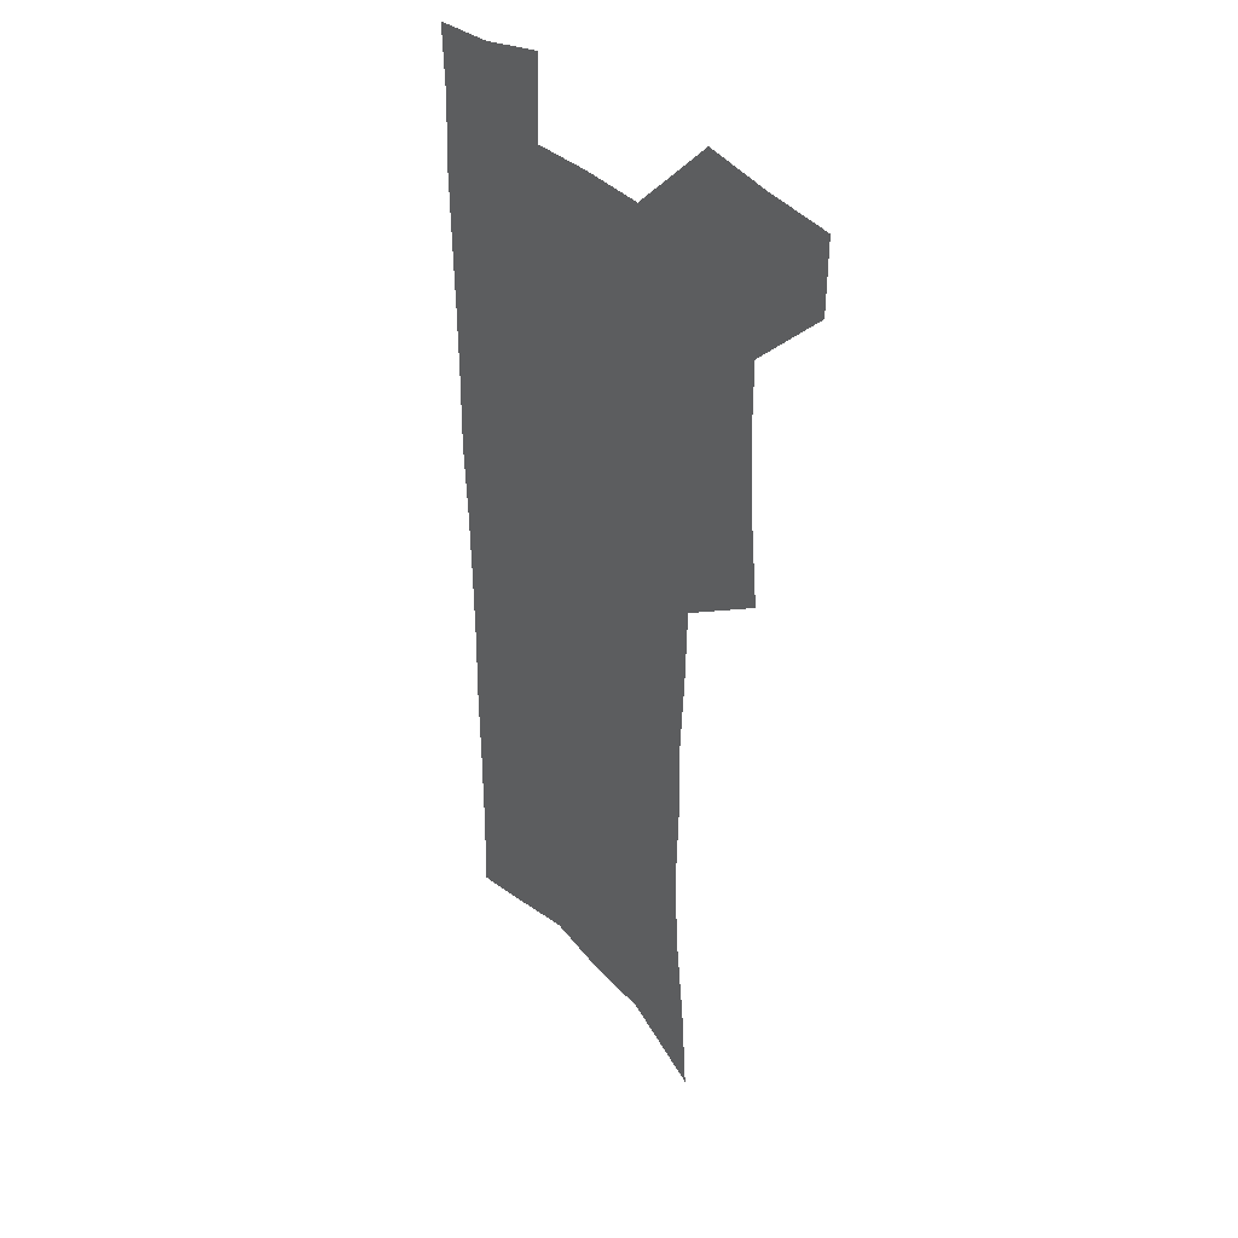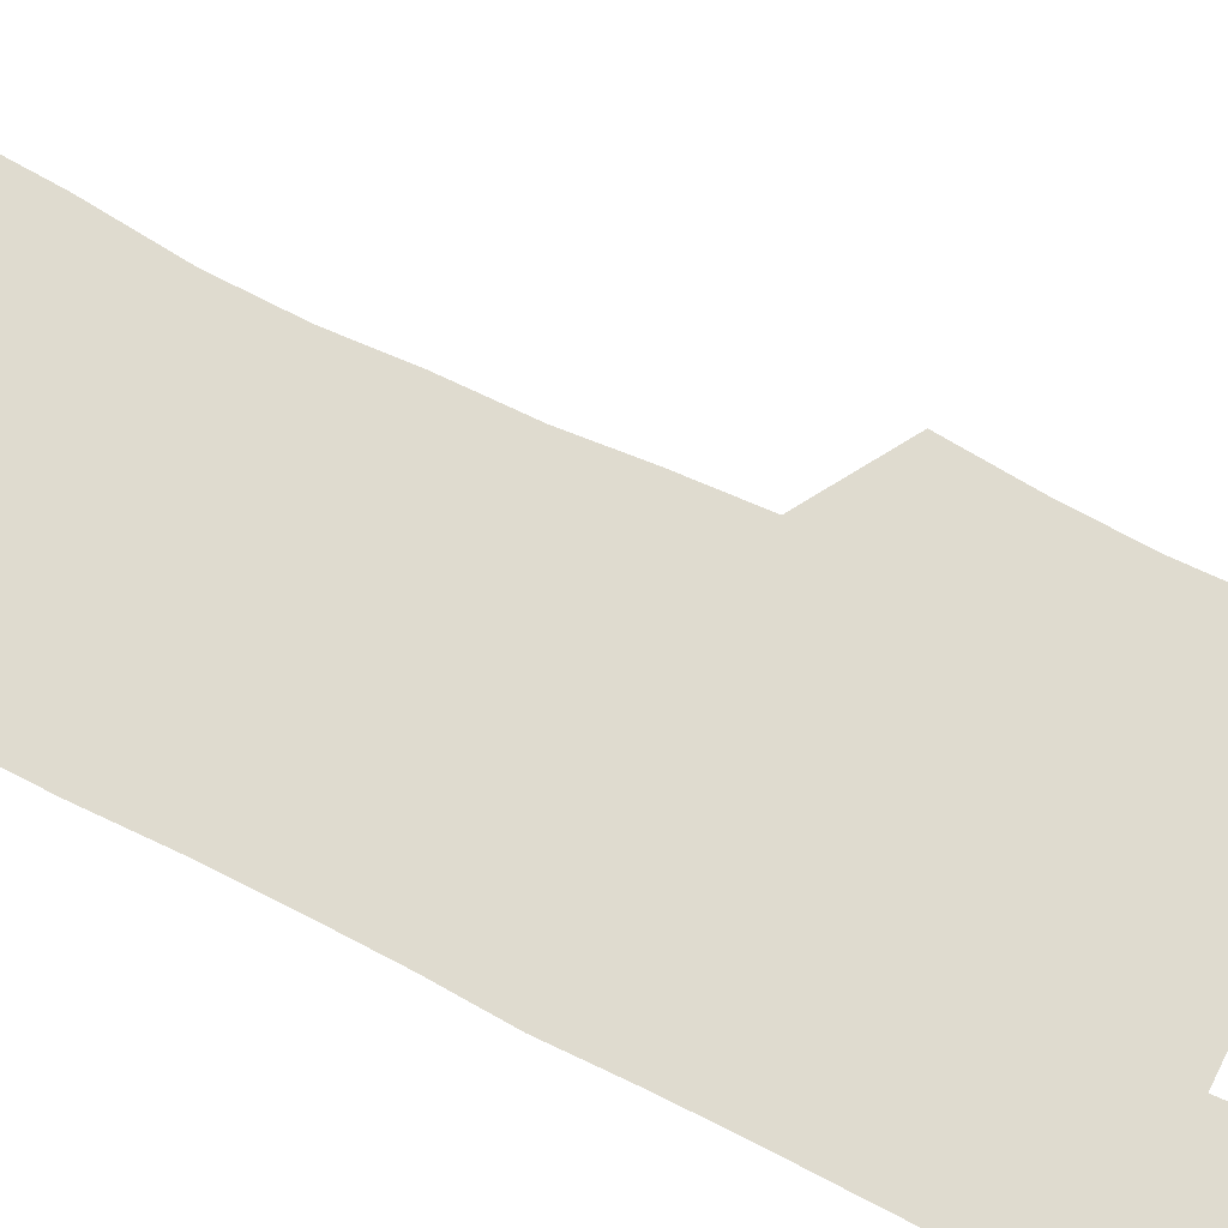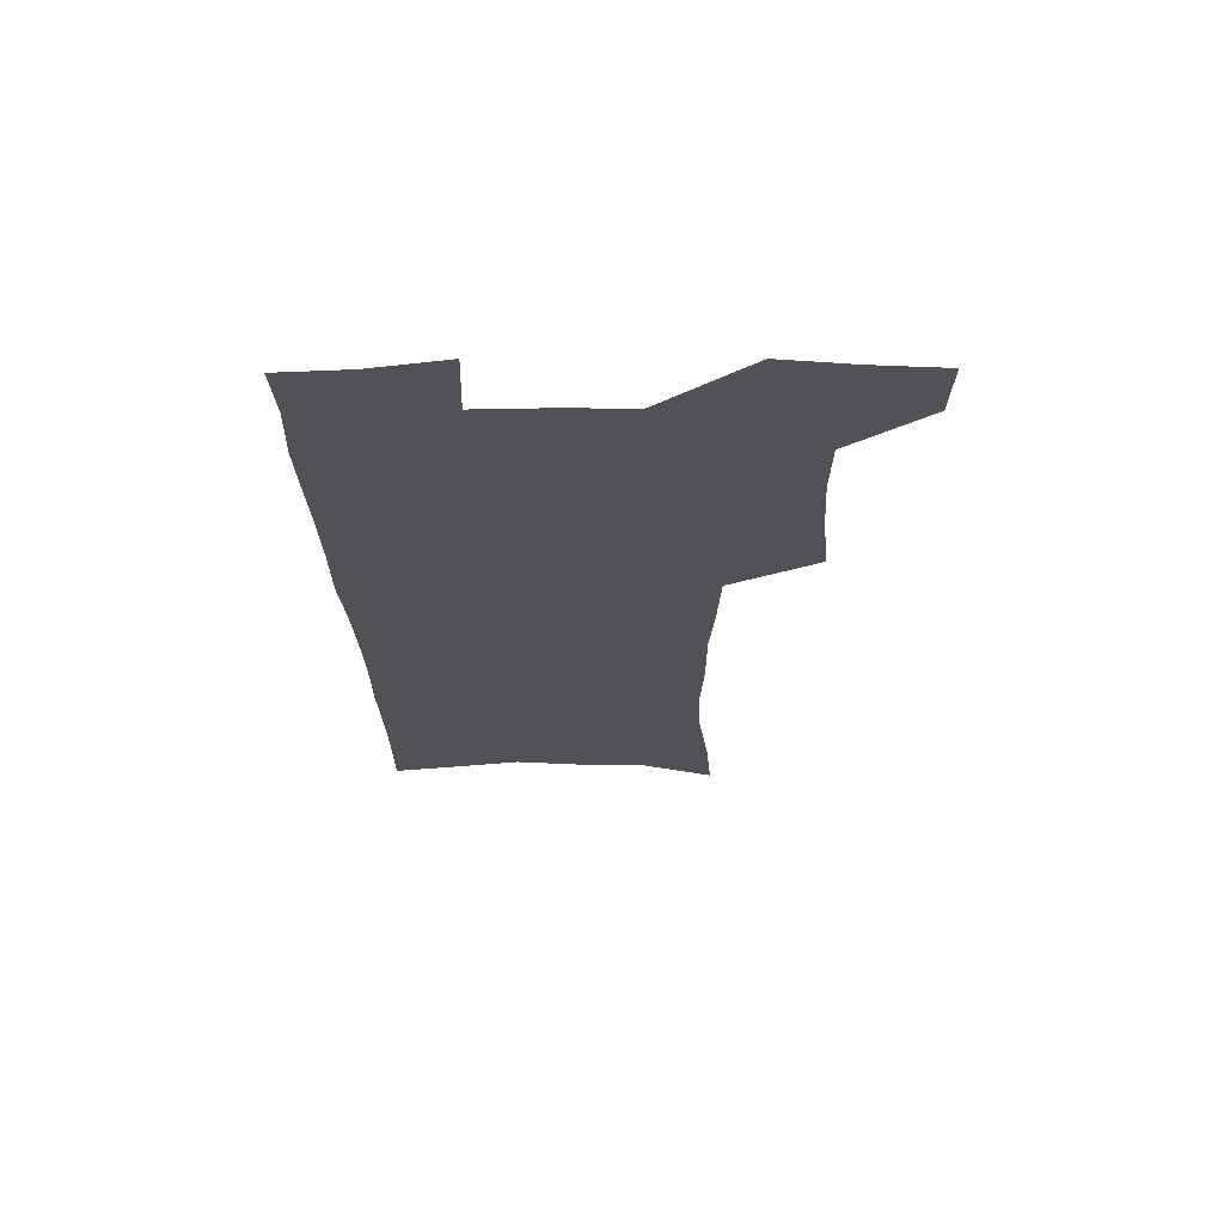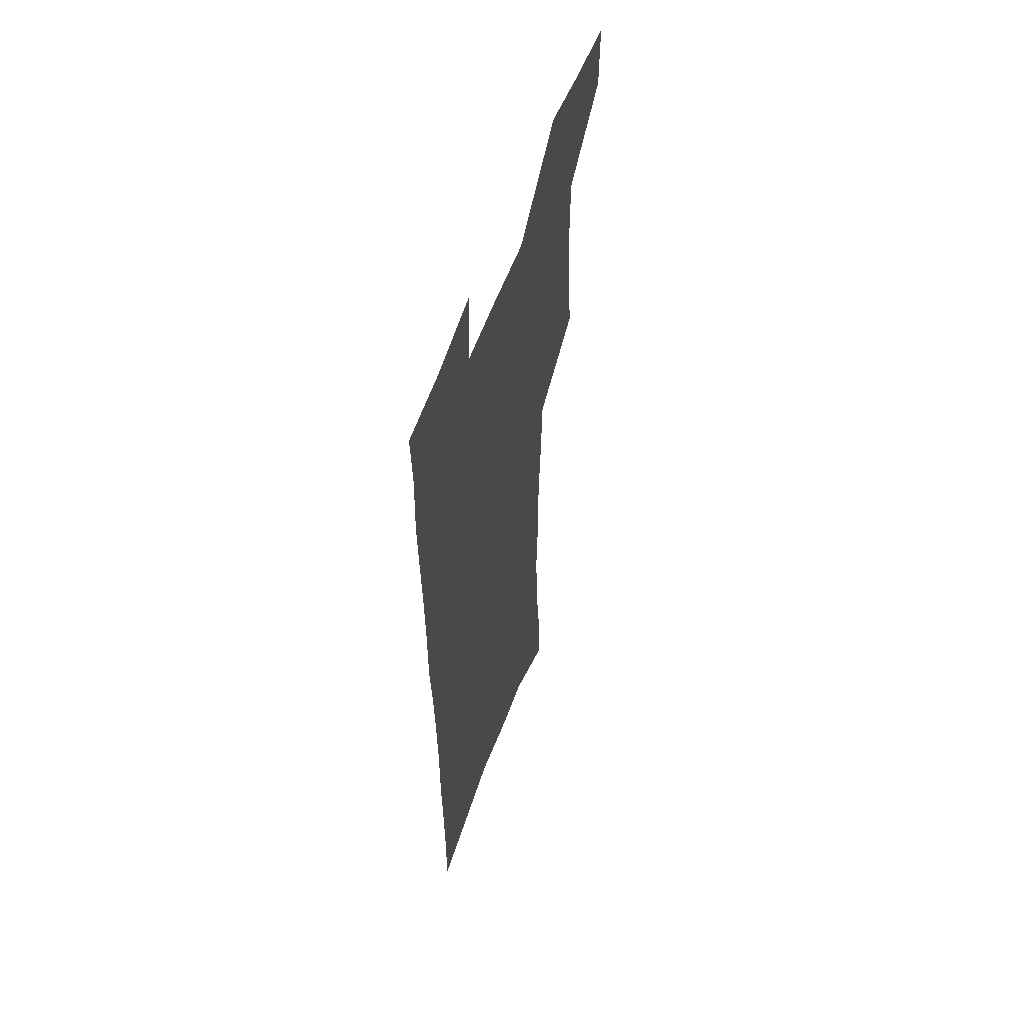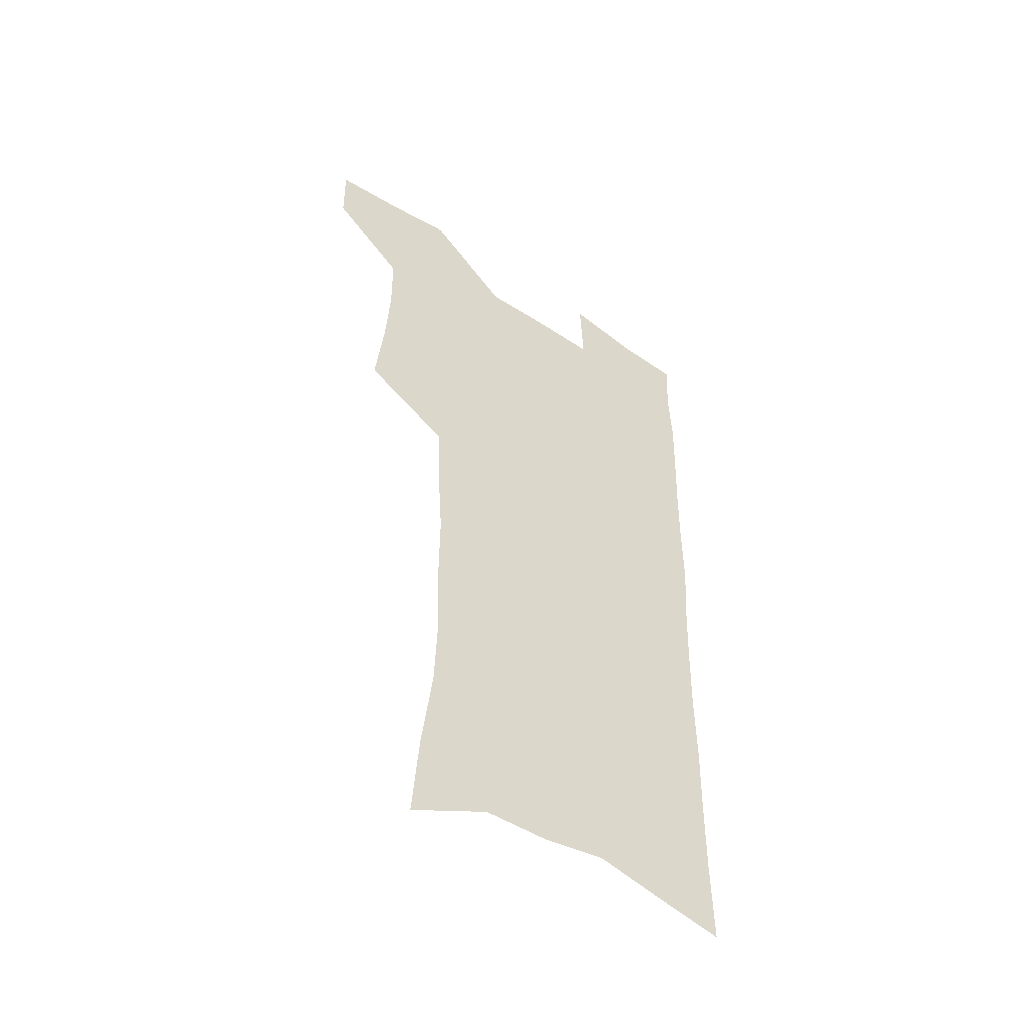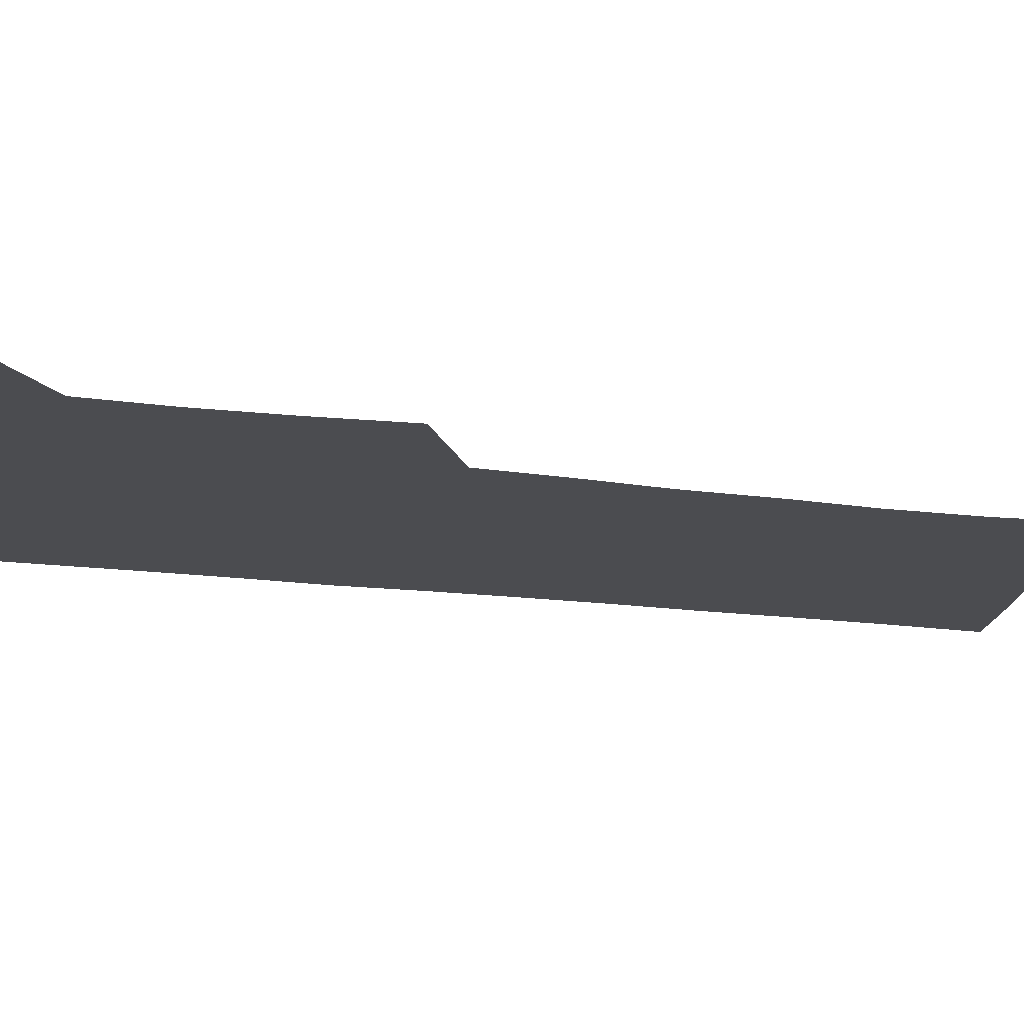
<metadata>
{"format":"obj","ext":"obj","renderer":"f3d","projection":"perspective","resolution":1024,"background":"white","views":[{"elev":35.5,"azim":-127.2,"up":"+Y"},{"elev":70.3,"azim":115.7,"up":"+Z"},{"elev":68.8,"azim":179.5,"up":"+Y"},{"elev":57.7,"azim":109.7,"up":"+Y"},{"elev":-52.1,"azim":-35.3,"up":"+Y"},{"elev":-15.2,"azim":-108.0,"up":"+Z"}]}
</metadata>
<code>
v 480.9 535.3 0
v 480.4 564.3 0
v 507.5 412.1 0
v 511 445.8 0
v 512.9 477.3 0
v 512.6 507 0
v 514.3 536.2 0
v 509.8 567.1 0
v 539.7 154 0
v 542.5 190.7 0
v 547.1 229.4 0
v 548.3 262.9 0
v 547 293.4 0
v 547.2 327.1 0
v 545.2 357.8 0
v 544 389.3 0
v 545 421.5 0
v 545.1 451.4 0
v 545.7 480.6 0
v 547.6 509.4 0
v 544.2 538.4 0
v 538.6 571.5 0
v 573.4 171.5 0
v 576.5 209.3 0
v 577.5 242.7 0
v 577.2 273.7 0
v 575.7 303 0
v 576.2 336.2 0
v 576.2 367.5 0
v 576 397.4 0
v 575.3 426.1 0
v 576 455.3 0
v 575.6 482.9 0
v 575.7 510.5 0
v 574.7 538.4 0
v 600.2 172.1 0
v 603.4 217 0
v 603.7 248.6 0
v 603.3 278.3 0
v 603.5 310.8 0
v 603.3 341.1 0
v 603.2 371 0
v 603.1 399.8 0
v 603.3 428.6 0
v 603.5 456.6 0
v 603.8 484 0
v 603.6 510.9 0
v 603 539.4 0
v 627.9 176.8 0
v 628.6 216 0
v 629 248.2 0
v 628.9 280.7 0
v 629.2 310 0
v 629.1 341.9 0
v 629.3 371.2 0
v 629.6 399.8 0
v 630 428.2 0
v 630.4 456.2 0
v 630.8 483.7 0
v 631.2 510.9 0
v 631.5 538.8 0
v 630.4 573.1 0
v 655.5 170.5 0
v 654.3 212 0
v 655.6 242.4 0
v 654.8 276.9 0
v 654.9 308.2 0
v 655.3 338.6 0
v 655.7 368.5 0
v 656.3 397.6 0
v 657.2 426.2 0
v 657.9 454.5 0
v 658.4 482.6 0
v 658.4 510.4 0
v 659.8 537.3 0
v 661.3 566.7 0
v 683.5 164.7 0
v 683 201.4 0
v 683.3 234.4 0
v 684 266.3 0
v 683.8 299.1 0
v 684.4 330.2 0
v 685.5 360.5 0
v 687.4 389.8 0
v 687.2 420.7 0
v 687.7 450.5 0
v 688.7 479.4 0
v 689.4 508.1 0
v 688.3 537 0
v 689.5 564.8 0
f 6 7 1
f 1 7 2
f 7 8 2
f 16 17 3
f 3 17 4
f 17 18 4
f 4 18 5
f 18 19 5
f 5 19 6
f 19 20 6
f 6 20 7
f 20 21 7
f 7 21 8
f 21 22 8
f 9 23 10
f 23 24 10
f 10 24 11
f 24 25 11
f 11 25 12
f 25 26 12
f 12 26 13
f 26 27 13
f 13 27 14
f 27 28 14
f 14 28 15
f 28 29 15
f 15 29 16
f 29 30 16
f 16 30 17
f 30 31 17
f 17 31 18
f 31 32 18
f 18 32 19
f 32 33 19
f 19 33 20
f 33 34 20
f 20 34 21
f 34 35 21
f 21 35 22
f 23 36 24
f 36 37 24
f 24 37 25
f 37 38 25
f 25 38 26
f 38 39 26
f 26 39 27
f 39 40 27
f 27 40 28
f 40 41 28
f 28 41 29
f 41 42 29
f 29 42 30
f 42 43 30
f 30 43 31
f 43 44 31
f 31 44 32
f 44 45 32
f 32 45 33
f 45 46 33
f 33 46 34
f 46 47 34
f 34 47 35
f 47 48 35
f 36 49 37
f 49 50 37
f 37 50 38
f 50 51 38
f 38 51 39
f 51 52 39
f 39 52 40
f 52 53 40
f 40 53 41
f 53 54 41
f 41 54 42
f 54 55 42
f 42 55 43
f 55 56 43
f 43 56 44
f 56 57 44
f 44 57 45
f 57 58 45
f 45 58 46
f 58 59 46
f 46 59 47
f 59 60 47
f 47 60 48
f 60 61 48
f 49 63 50
f 63 64 50
f 50 64 51
f 64 65 51
f 51 65 52
f 65 66 52
f 52 66 53
f 66 67 53
f 53 67 54
f 67 68 54
f 54 68 55
f 68 69 55
f 55 69 56
f 69 70 56
f 56 70 57
f 70 71 57
f 57 71 58
f 71 72 58
f 58 72 59
f 72 73 59
f 59 73 60
f 73 74 60
f 60 74 61
f 74 75 61
f 61 75 62
f 75 76 62
f 63 77 64
f 77 78 64
f 64 78 65
f 78 79 65
f 65 79 66
f 79 80 66
f 66 80 67
f 80 81 67
f 67 81 68
f 81 82 68
f 68 82 69
f 82 83 69
f 69 83 70
f 83 84 70
f 70 84 71
f 84 85 71
f 71 85 72
f 85 86 72
f 72 86 73
f 86 87 73
f 73 87 74
f 87 88 74
f 74 88 75
f 88 89 75
f 75 89 76
f 89 90 76

</code>
